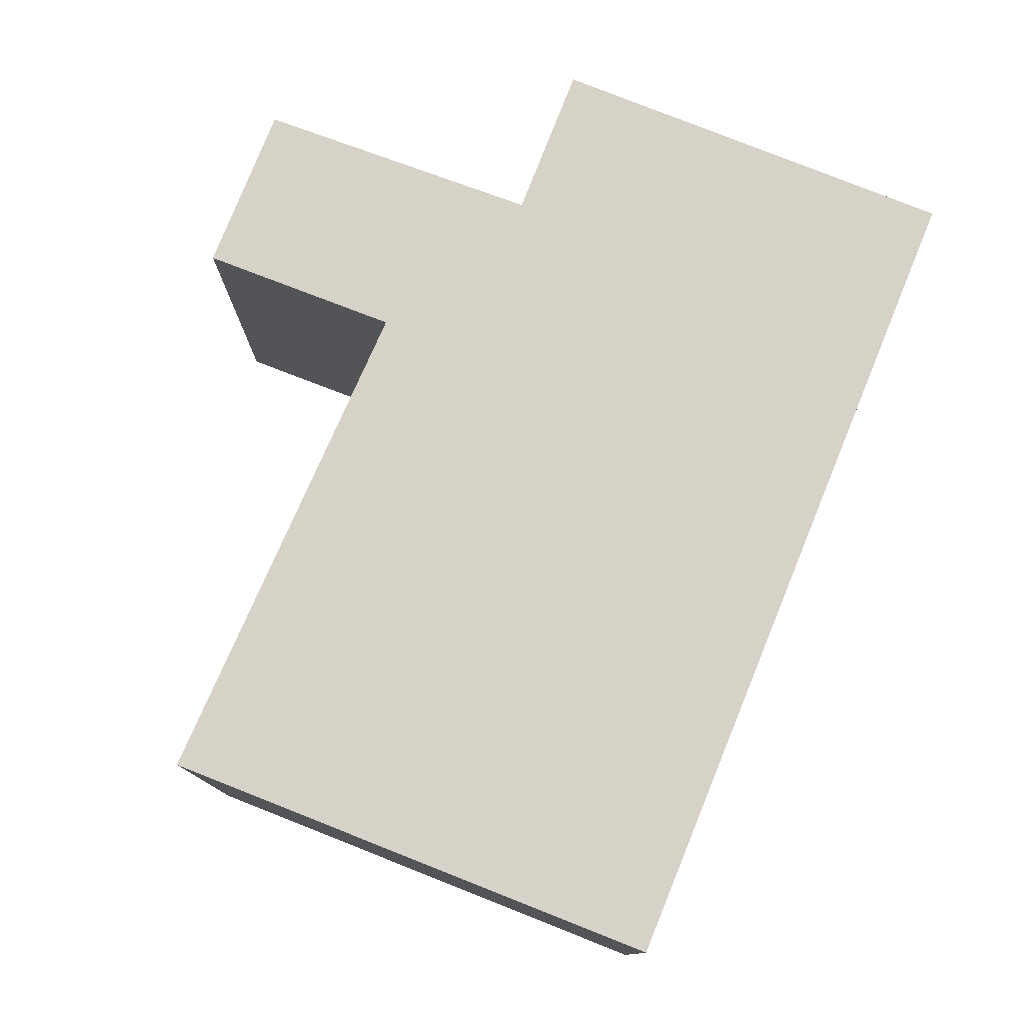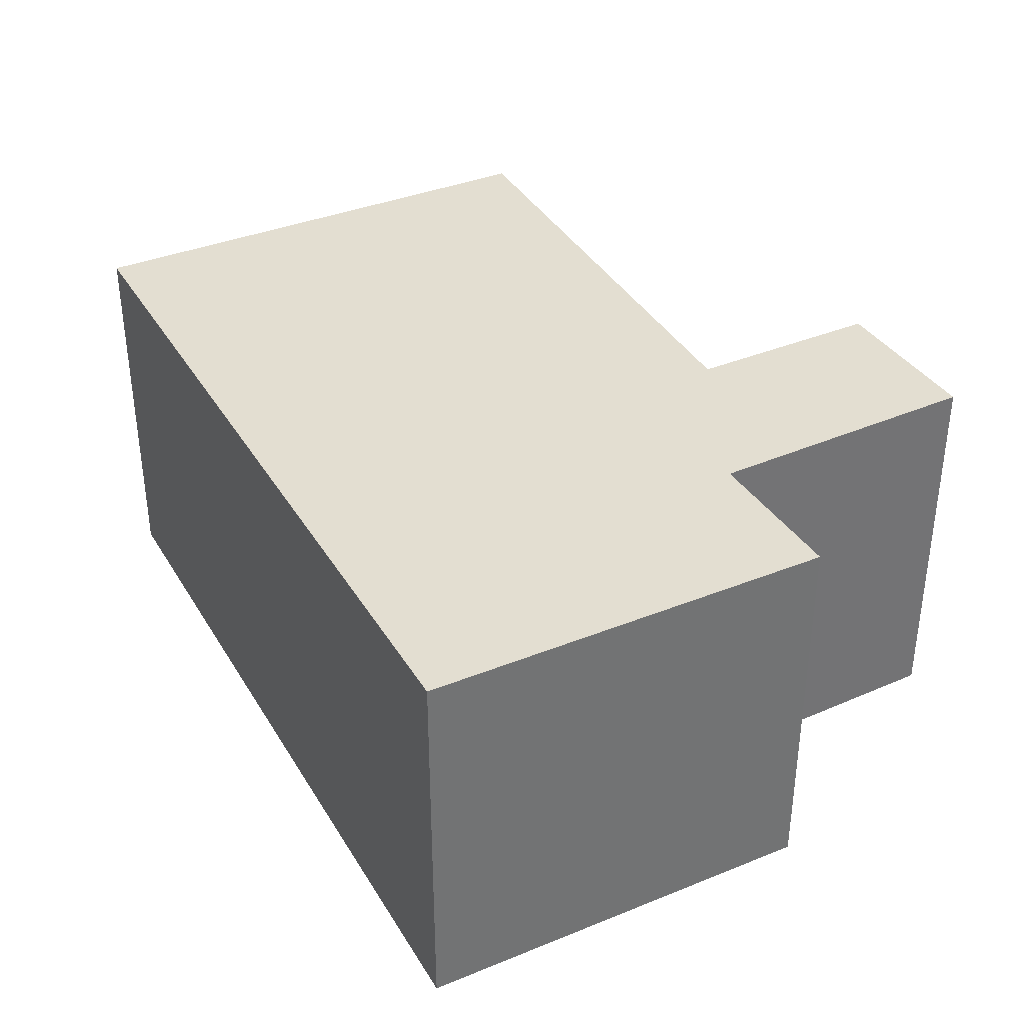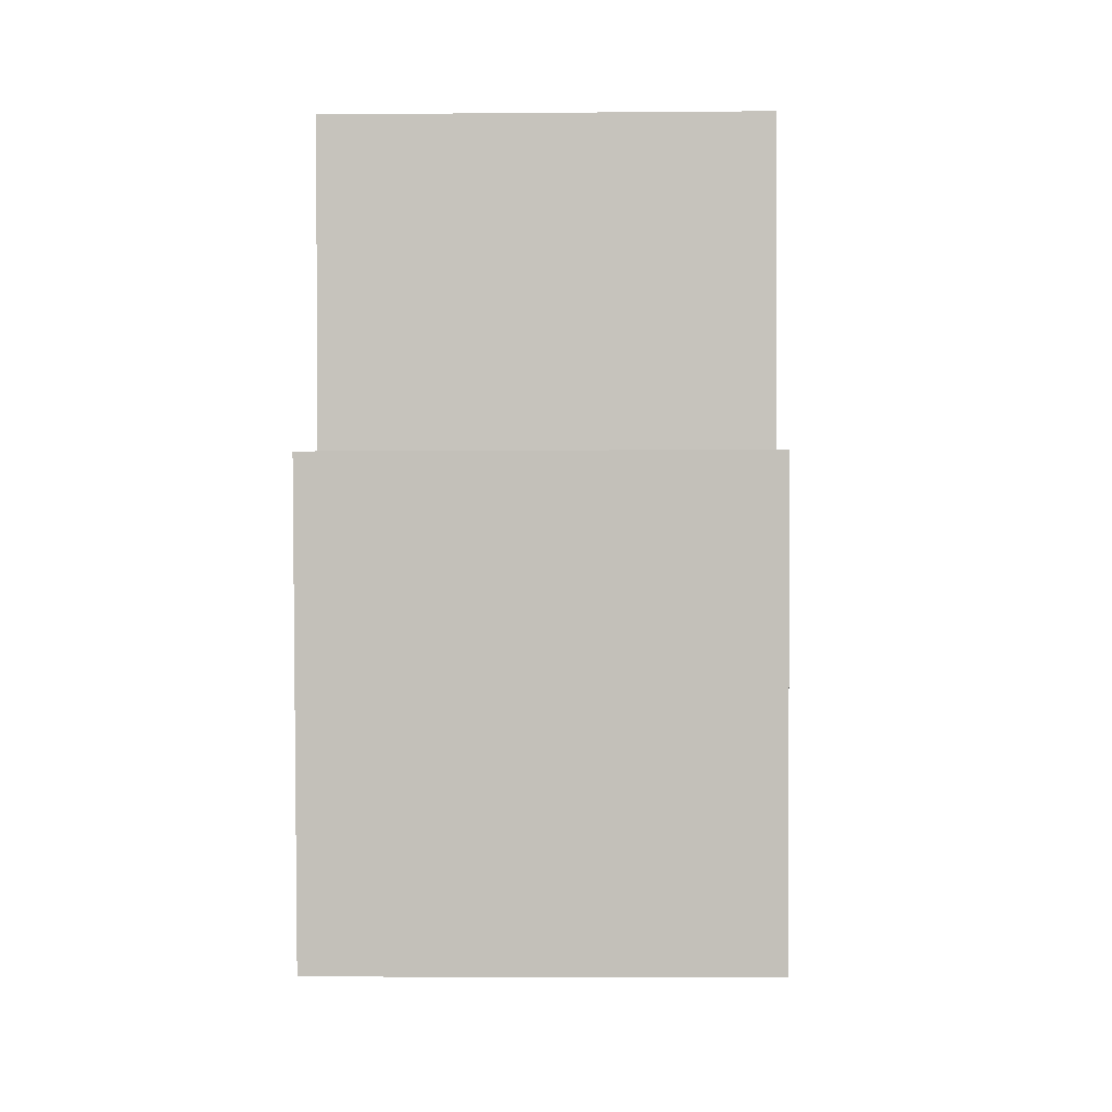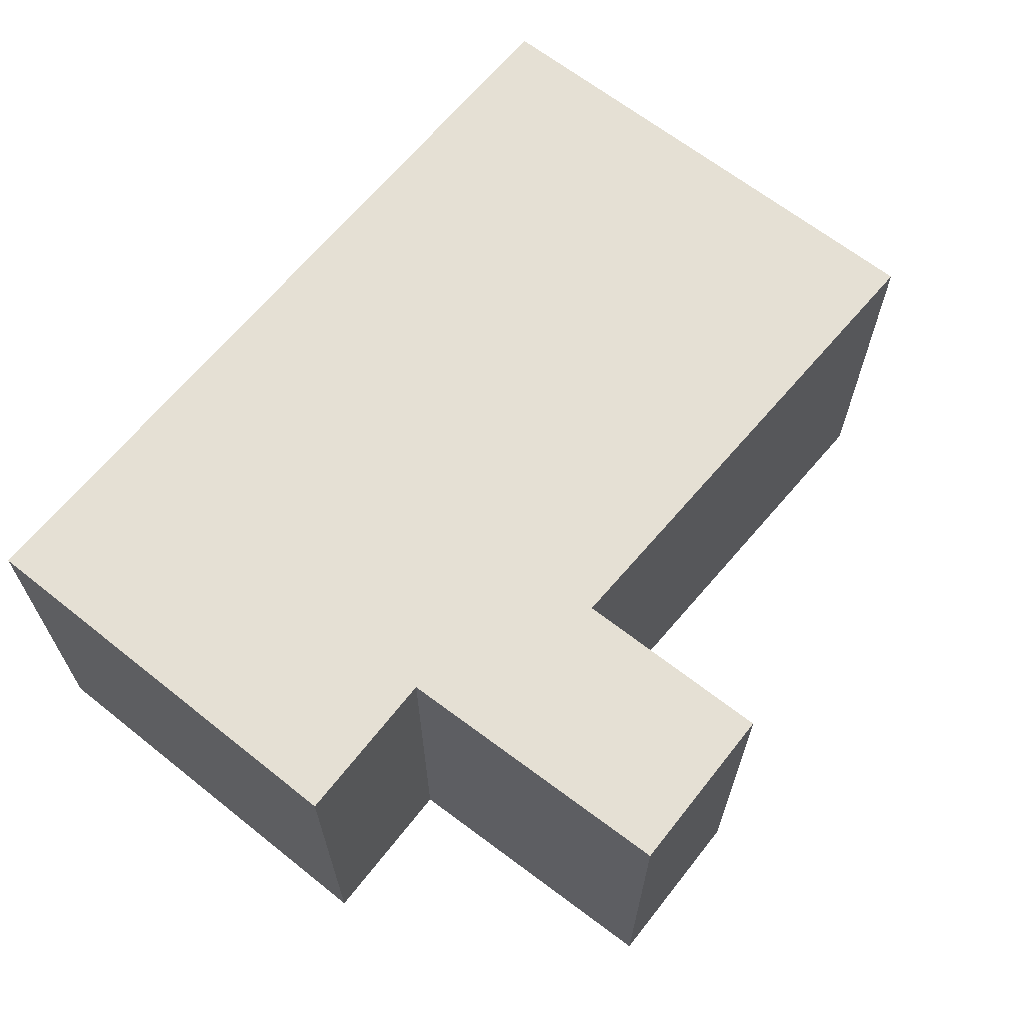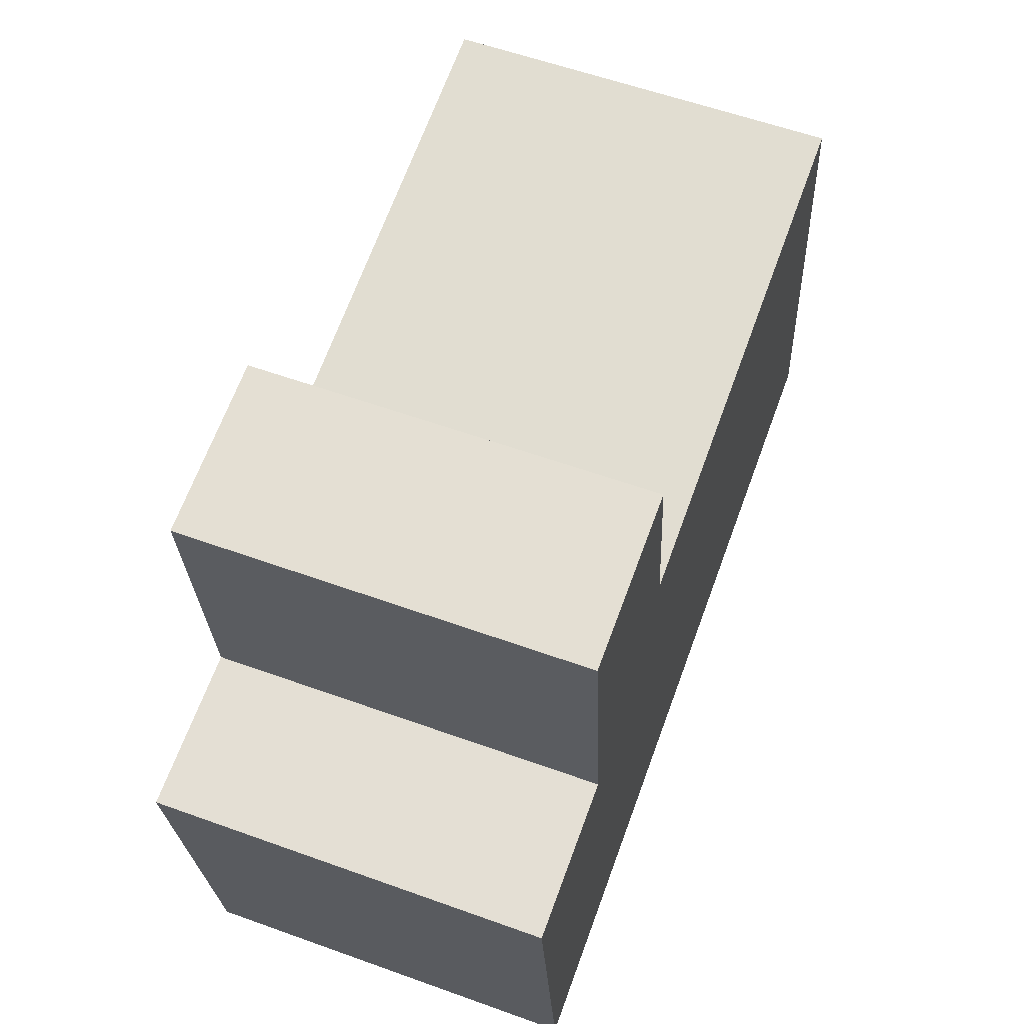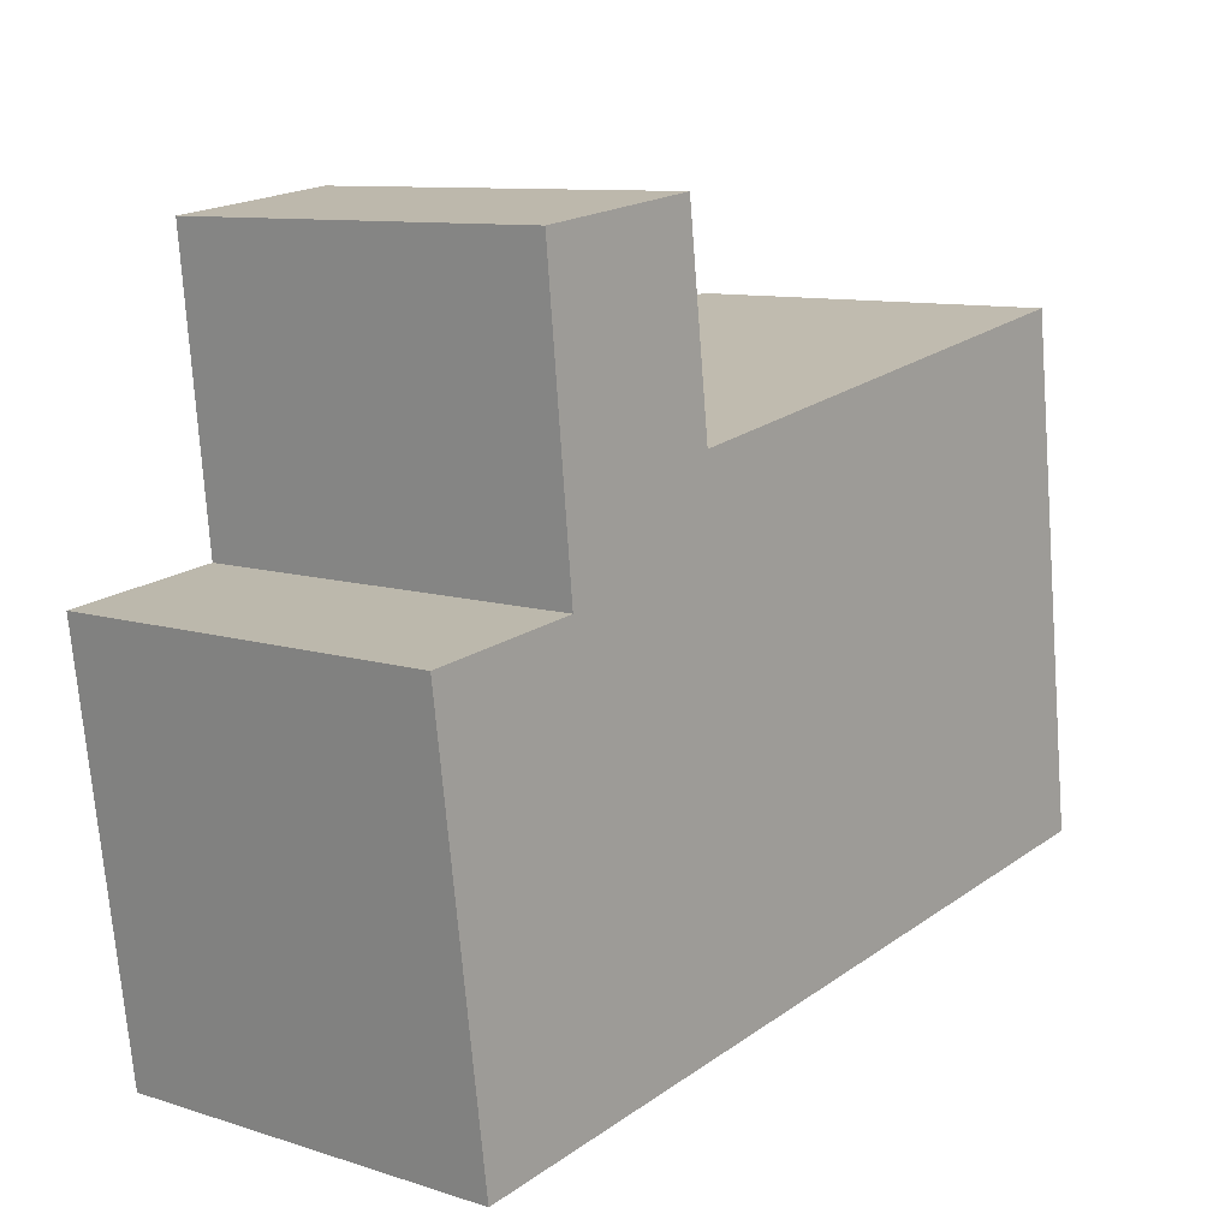
<metadata>
{"format":"obj","ext":"obj","renderer":"f3d","projection":"perspective","resolution":1024,"background":"white","views":[{"elev":77.6,"azim":104.2,"up":"+Y"},{"elev":36.3,"azim":-125.5,"up":"+Y"},{"elev":-5.1,"azim":-88.4,"up":"+Z"},{"elev":65.5,"azim":-59.0,"up":"+Y"},{"elev":58.5,"azim":-69.6,"up":"+Z"},{"elev":10.0,"azim":-51.0,"up":"+Z"}]}
</metadata>
<code>
v  0.881 2.737 2.14
v  2.243 2.737 0.894
v  1.09 2.737 0.135
v  2.072 2.737 2.292
v  0 2.737 1.676e-16
v  6.225 2.737 -2.073
v  0.393 2.737 -2.902
v  5.805 2.737 1.491
v  6.261 2.737 -2.068
v  6.261 1.266e-16 -2.068
v  0.393 1.777e-16 -2.902
v  6.225 1.269e-16 -2.073
v  0 0 0
v  1.09 -8.266e-18 0.135
v  0.881 -1.31e-16 2.14
v  2.072 -1.403e-16 2.292
v  2.243 -5.474e-17 0.894
v  5.805 -9.13e-17 1.491
g defaultobject
f 1 2 3
f 2 1 4
f 5 6 7
f 6 5 3
f 6 3 2
f 6 2 8
f 6 8 9
f 10 6 9
f 6 10 7
f 7 10 11
f 11 10 12
f 11 5 7
f 5 11 13
f 14 1 3
f 1 14 15
f 13 3 5
f 3 13 14
f 15 4 1
f 4 15 16
f 17 8 2
f 8 17 18
f 16 2 4
f 2 16 17
f 18 9 8
f 9 18 10
f 12 13 11
f 13 12 14
f 14 12 17
f 14 17 15
f 17 12 18
f 18 12 10
f 16 15 17

</code>
